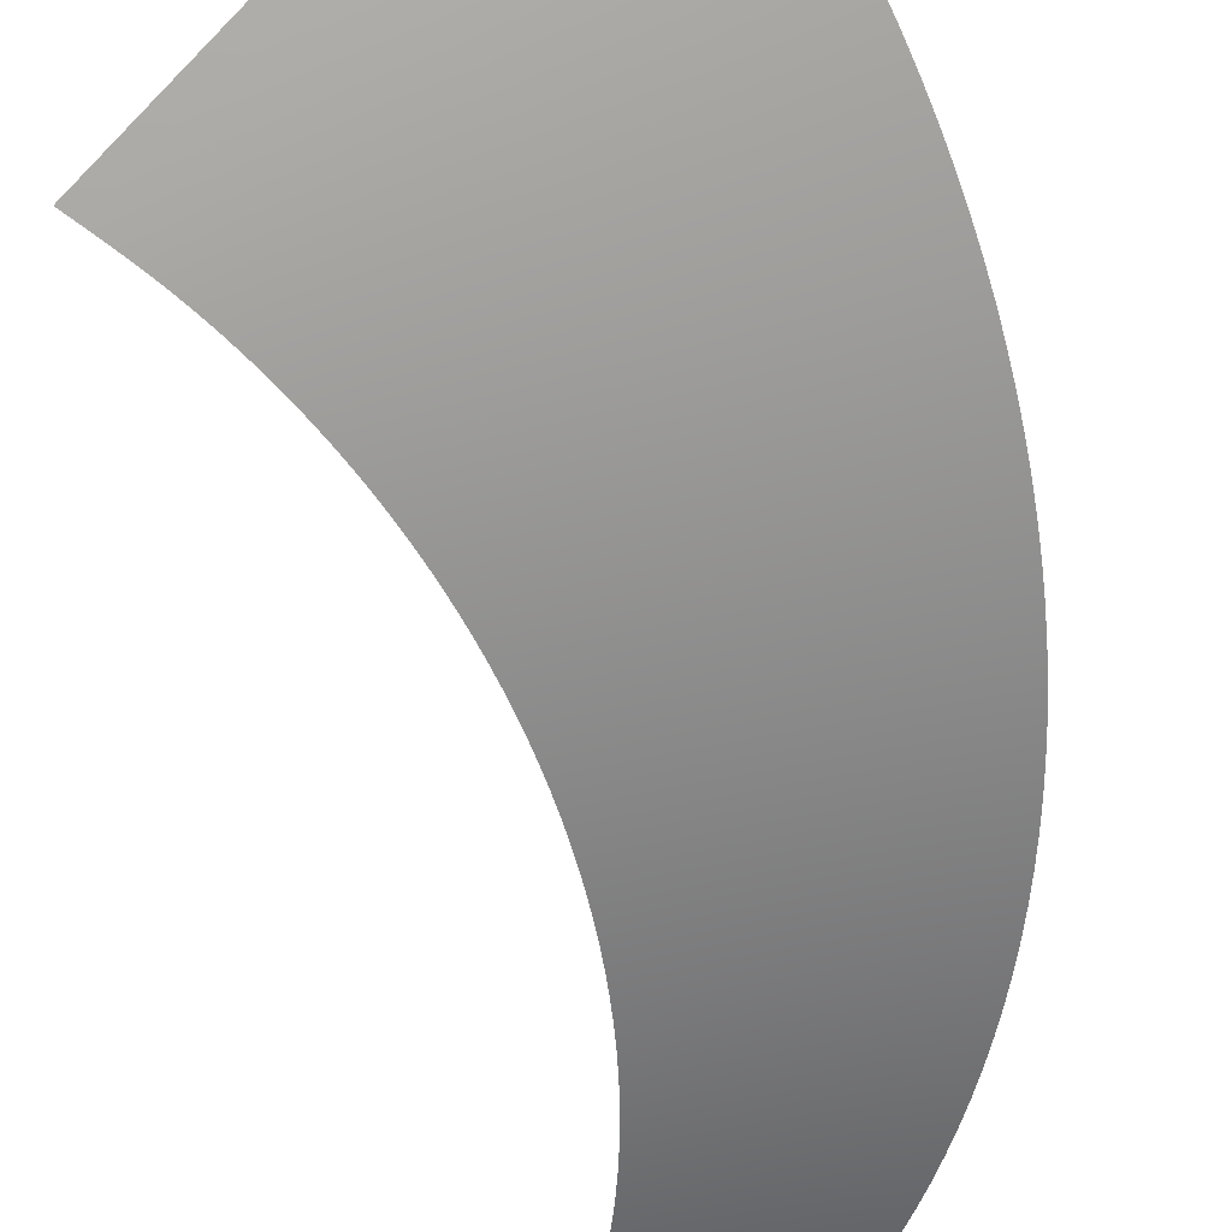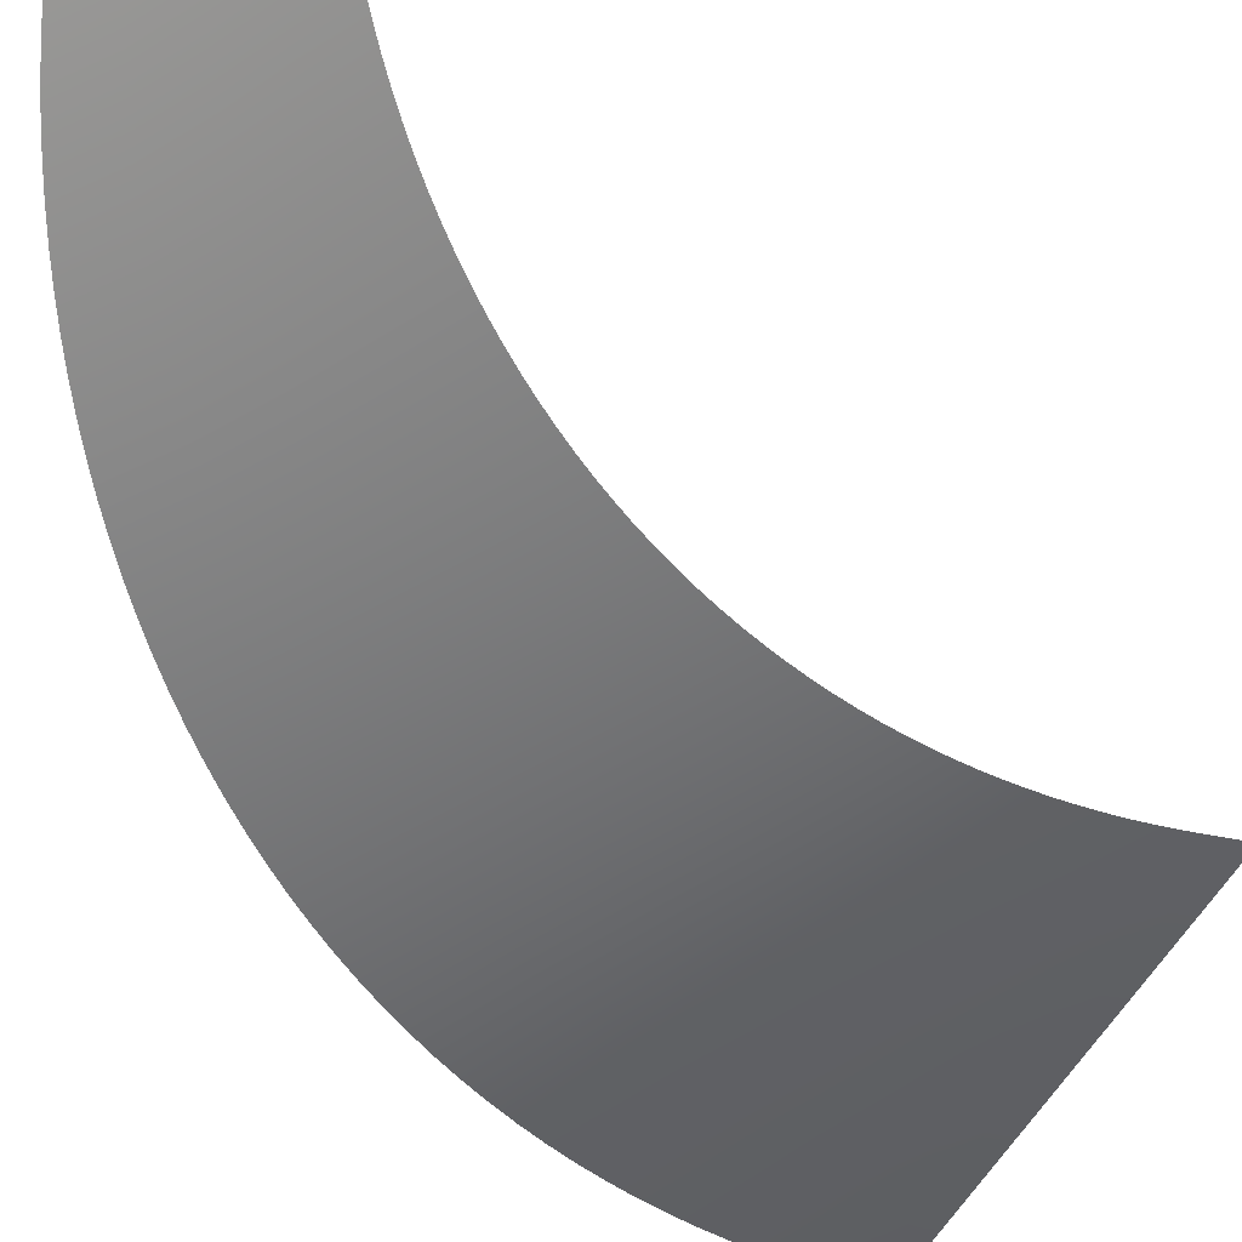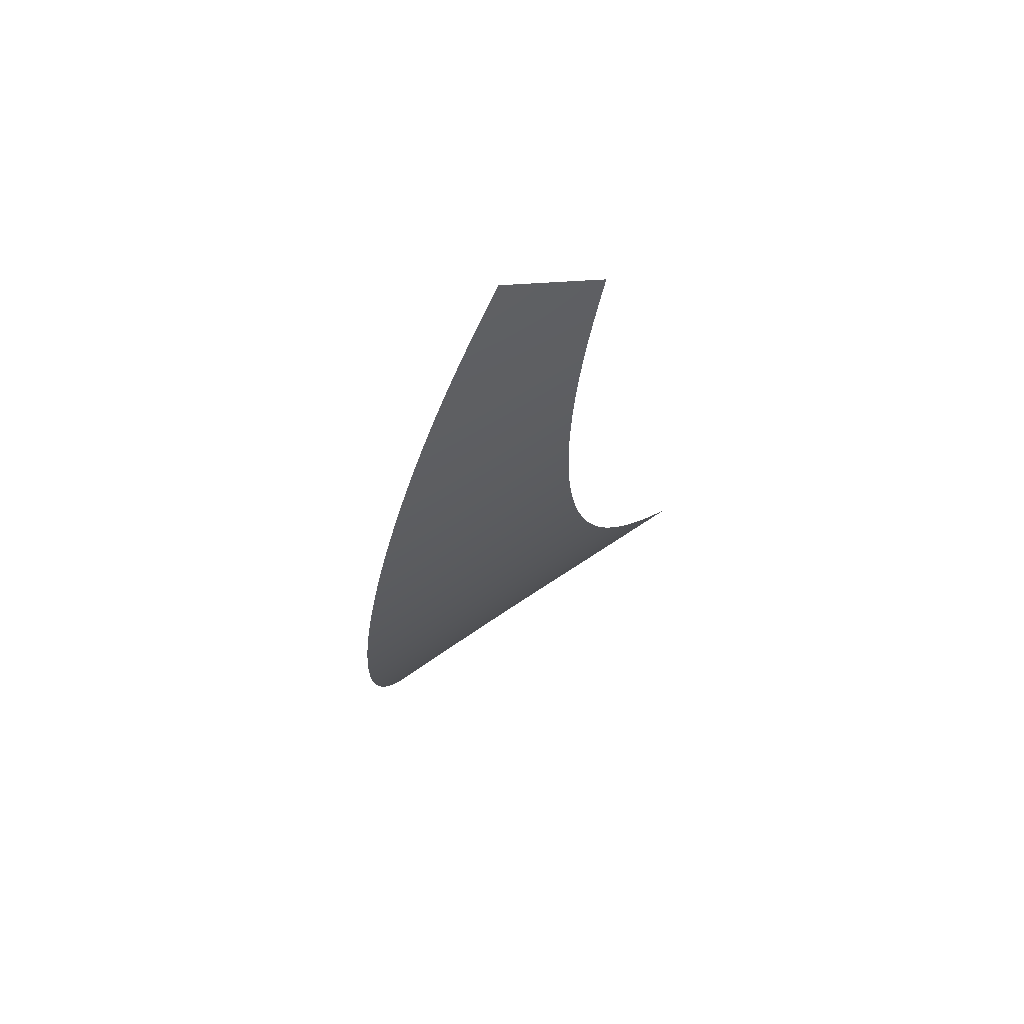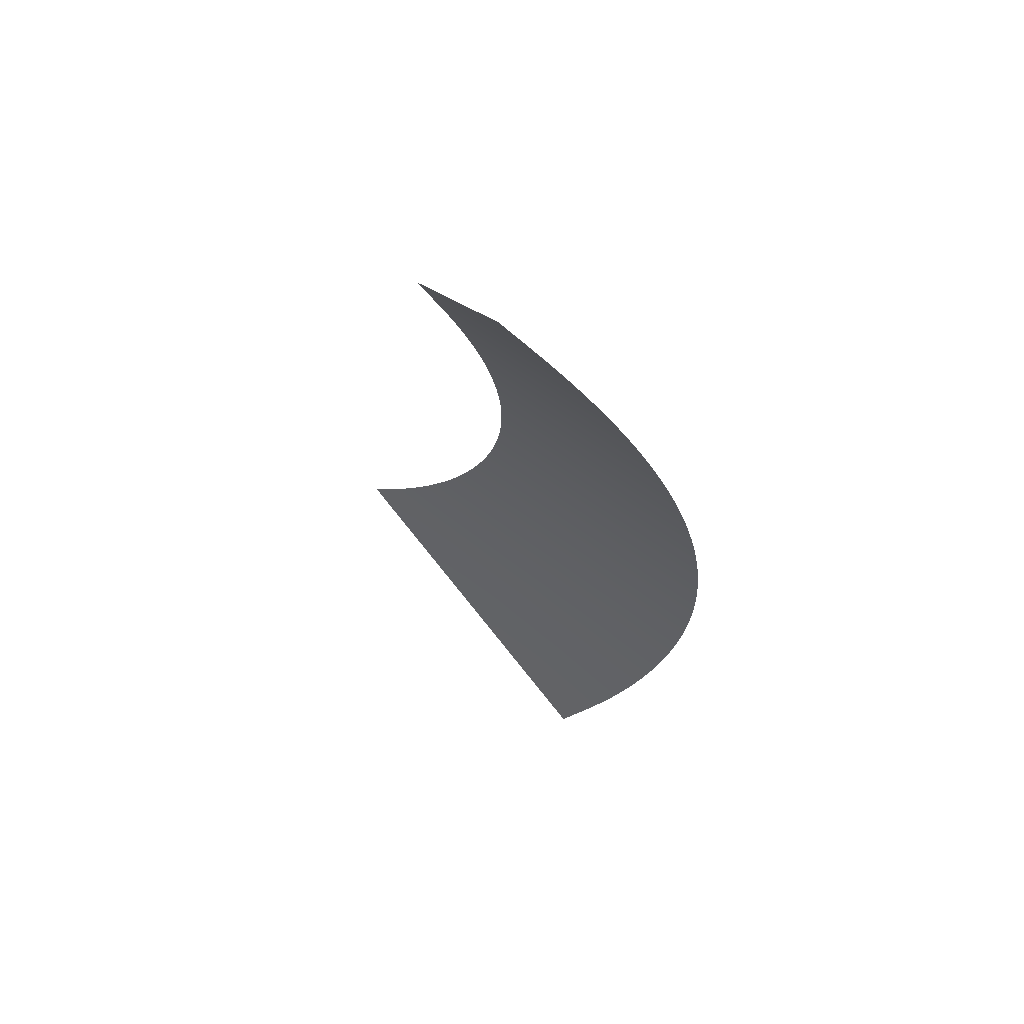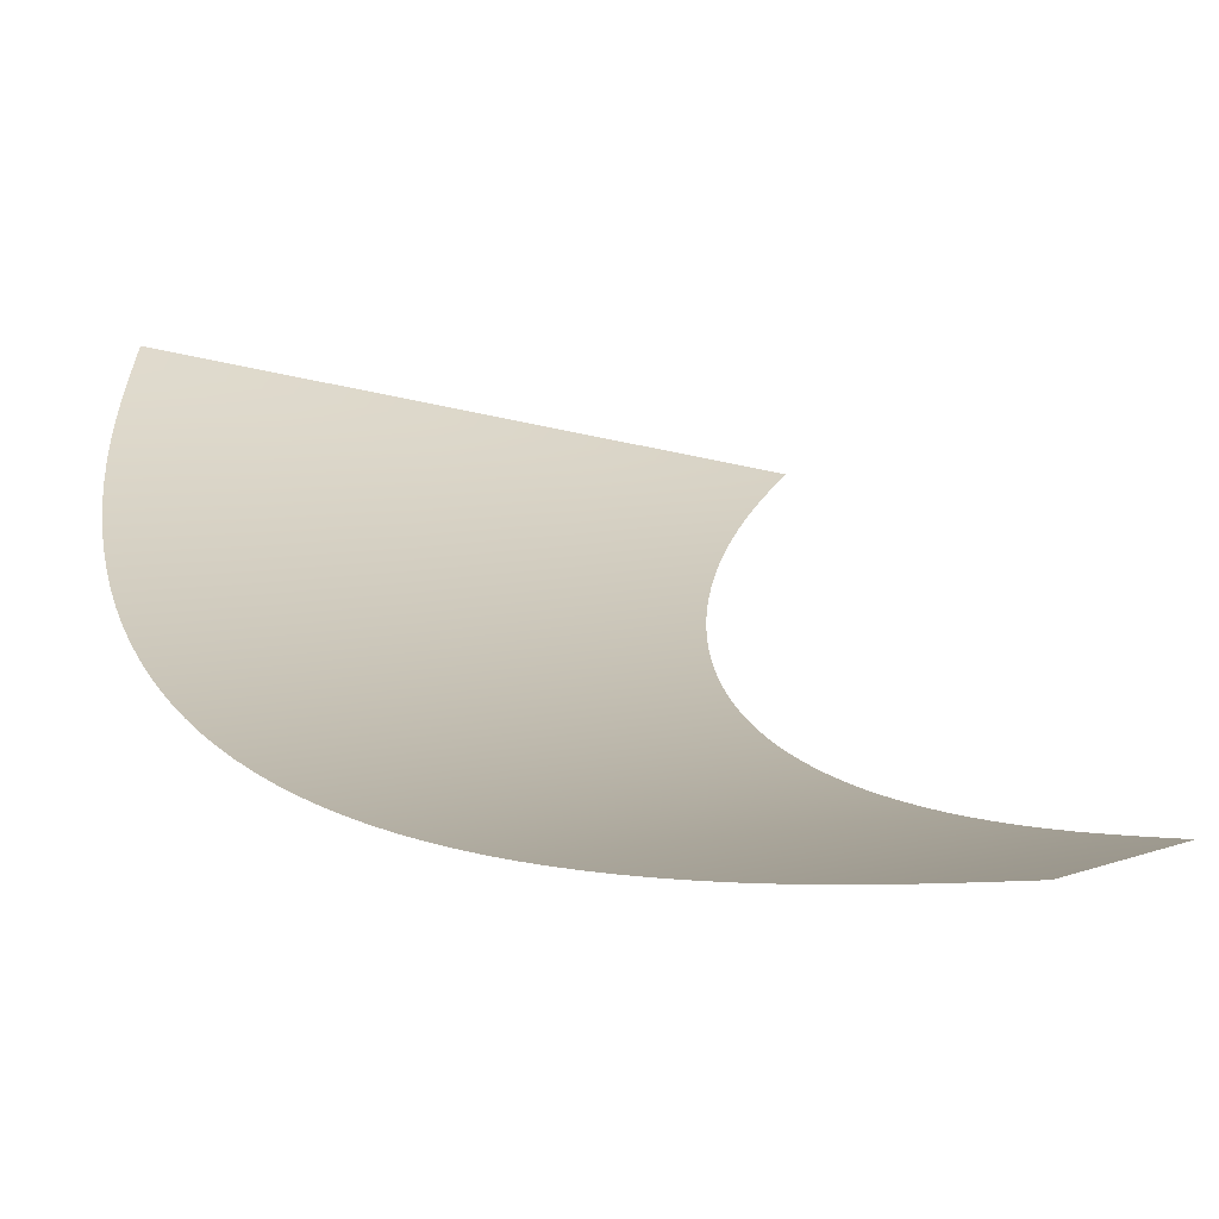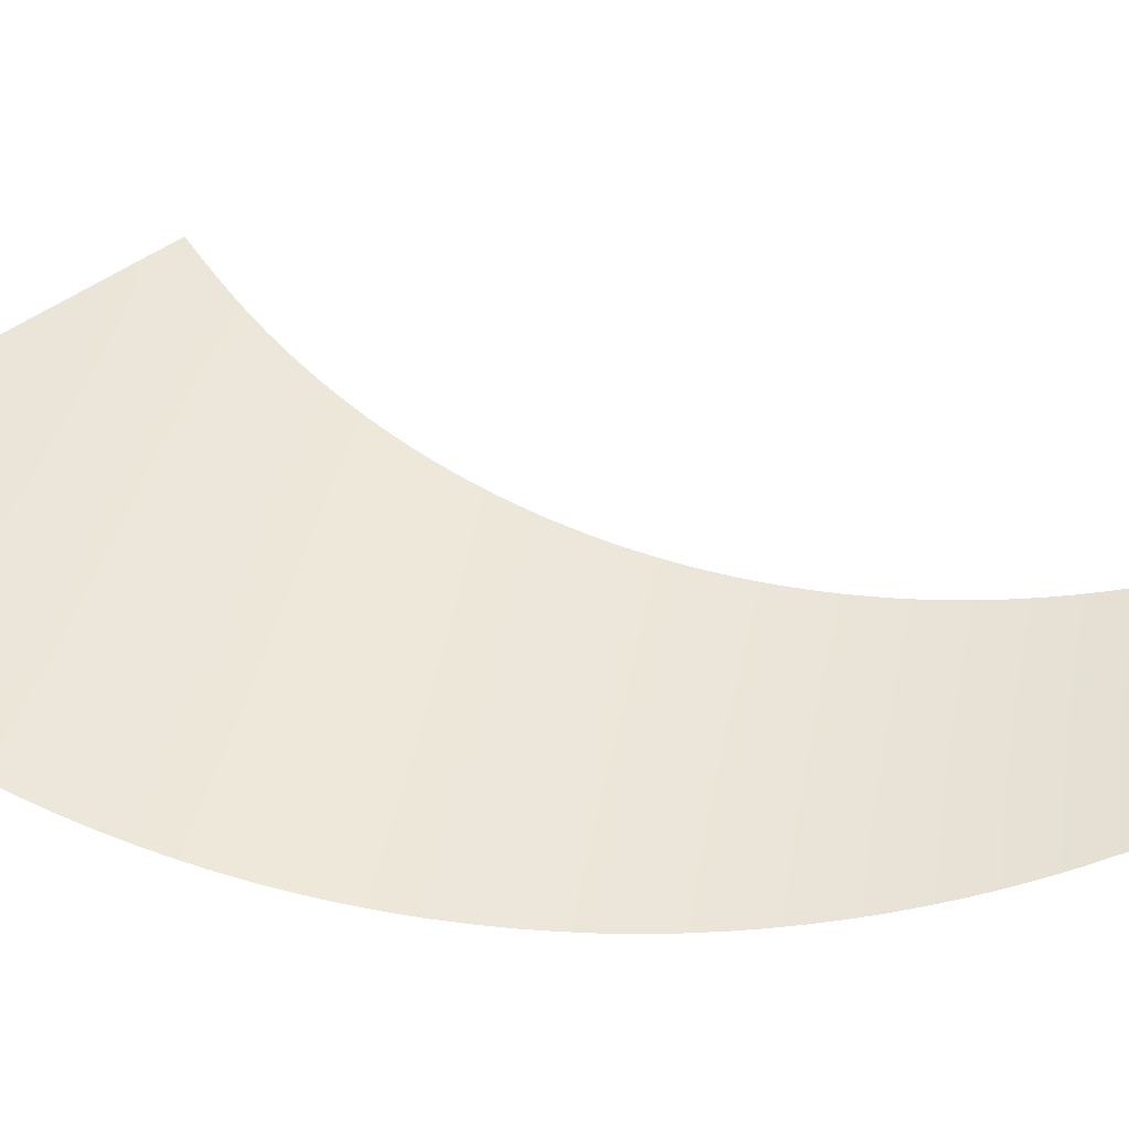
<metadata>
{"format":"obj","ext":"obj","renderer":"f3d","projection":"perspective","resolution":1024,"background":"white","views":[{"elev":-63.7,"azim":11.7,"up":"+Z"},{"elev":-57.7,"azim":-149.3,"up":"+Z"},{"elev":68.8,"azim":146.3,"up":"+Y"},{"elev":68.9,"azim":35.1,"up":"+Y"},{"elev":16.2,"azim":158.9,"up":"+Z"},{"elev":50.3,"azim":101.3,"up":"+Z"}]}
</metadata>
<code>
g SM_VFX_DragonClaw_Scratch_Scroll
v -88.77 -93.23 8.81
v -66.21 -113.2 13.94
v -91.79 -96.41 9.395
v -63.18 -109.2 12.99
v -40.63 -130 18.48
v -85.78 -90.02 8.228
v -37.59 -125.2 17.17
v -15.05 -146.8 23.02
v -60.18 -105.2 12.05
v -82.82 -86.76 7.65
v -12 -141.2 21.35
v 10.53 -163.6 27.56
v 13.6 -157.2 25.53
v -57.23 -101.2 11.12
v -79.92 -83.43 7.078
v -34.58 -120.4 15.87
v -8.985 -135.6 19.7
v 16.61 -150.8 23.52
v -54.35 -97.03 10.22
v -77.09 -80.01 6.513
v -31.64 -115.5 14.6
v -6.049 -129.9 18.07
v 19.54 -144.3 21.55
v -51.58 -92.82 9.334
v -74.34 -76.5 5.959
v -28.79 -110.6 13.36
v -3.229 -124.2 16.5
v 22.33 -137.8 19.63
v -48.91 -88.52 8.479
v -71.67 -72.9 5.417
v -26.07 -105.6 12.15
v -0.5633 -118.4 14.98
v 24.95 -131.2 17.8
v -46.35 -84.14 7.653
v -69.08 -69.21 4.89
v -23.48 -100.5 11
v 1.948 -112.6 13.52
v 27.38 -124.6 16.04
v -43.89 -79.68 6.859
v -66.58 -65.43 4.379
v -21.02 -95.39 9.888
v 4.302 -106.6 12.12
v 29.63 -117.9 14.36
v -41.54 -75.15 6.1
v -64.17 -61.56 3.887
v -18.69 -90.16 8.828
v 6.5 -100.6 10.8
v 31.69 -111.1 12.77
v -39.3 -70.53 5.378
v -61.84 -57.62 3.416
v -16.5 -84.86 7.821
v 8.54 -94.58 9.542
v 33.58 -104.3 11.26
v -37.18 -65.85 4.694
v -59.61 -53.59 2.968
v -14.44 -79.5 6.868
v 10.42 -88.47 8.359
v 35.28 -97.44 9.85
v -35.17 -61.1 4.051
v -57.48 -49.49 2.545
v -12.52 -74.08 5.972
v 12.14 -82.31 7.25
v 36.81 -90.55 8.529
v -33.28 -56.28 3.452
v -55.44 -45.31 2.15
v -10.73 -68.61 5.135
v 13.71 -76.11 6.218
v 38.14 -83.62 7.302
v -31.51 -51.4 2.897
v -53.5 -41.05 1.783
v -9.088 -63.07 4.358
v 15.11 -69.87 5.265
v 39.3 -76.66 6.171
v -29.86 -46.46 2.388
v -51.67 -36.72 1.448
v -7.582 -57.5 3.644
v 16.35 -63.59 4.391
v 40.28 -69.69 5.138
v -28.33 -41.47 1.927
v -49.94 -32.33 1.146
v -6.216 -51.87 2.993
v 17.43 -57.28 3.597
v 41.07 -62.7 4.202
v -26.92 -36.42 1.517
v -48.31 -27.87 0.8798
v -4.992 -46.21 2.407
v 18.35 -50.95 2.886
v 41.69 -55.7 3.366
v -25.64 -31.33 1.158
v -46.8 -23.35 0.6502
v -3.91 -40.51 1.888
v 19.1 -44.6 2.258
v 42.12 -48.7 2.629
v -24.49 -26.19 0.8511
v -45.4 -18.76 0.4593
v -2.97 -34.78 1.436
v 19.7 -38.24 1.714
v 42.37 -41.7 1.992
v -23.46 -21.01 0.5982
v -44.1 -14.12 0.309
v -2.175 -29.03 1.052
v 20.14 -31.87 1.253
v 42.45 -34.71 1.454
v -22.56 -15.79 0.4004
v -42.93 -9.427 0.2007
v -1.523 -23.25 0.737
v 20.41 -25.49 0.8759
v 42.35 -27.74 1.015
v -21.79 -10.53 0.2585
v -41.87 -4.682 0.1359
v -1.016 -17.45 0.4918
v 20.53 -19.12 0.5832
v 42.07 -20.78 0.6746
v -21.15 -5.253 0.1733
v -40.93 0.1101 0.1161
v -0.6533 -11.64 0.3163
v 20.48 -12.75 0.3742
v 41.62 -13.86 0.432
v -20.64 0.05505 0.1456
v -40.1 4.946 0.1427
v -0.4357 -5.823 0.2107
v 20.28 -6.394 0.2481
v 41 -6.965 0.2855
v -20.27 5.385 0.176
v -39.4 9.823 0.2168
v -0.3631 2.861e-05 0.175
v 19.92 -0.05499 0.2045
v 40.2 -0.11 0.2339
v -20.03 10.73 0.2649
v -38.83 14.74 0.3395
v -0.4357 5.824 0.2093
v 19.4 6.262 0.2426
v 39.23 6.701 0.2759
v -19.92 16.09 0.4124
v -38.38 19.68 0.5116
v -0.6533 11.64 0.313
v 18.72 12.55 0.361
v 38.1 13.46 0.4091
v -19.95 21.47 0.6189
v -38.05 24.66 0.7344
v -1.016 17.45 0.4854
v 17.89 18.81 0.5584
v 36.8 20.17 0.6314
v -20.11 26.84 0.8844
v -37.85 29.66 1.008
v -1.523 23.25 0.7261
v 16.9 25.03 0.8333
v 35.33 26.82 0.9405
v -20.41 32.22 1.209
v -37.78 34.69 1.334
v -2.175 29.03 1.034
v 15.76 31.21 1.184
v 33.7 33.4 1.334
v -20.84 37.6 1.591
v -37.84 39.73 1.712
v -2.97 34.79 1.409
v 14.47 37.35 1.609
v 31.91 39.91 1.809
v -21.41 42.97 2.032
v -38.03 44.79 2.142
v -3.91 40.52 1.848
v 13.02 43.43 2.106
v 29.96 46.35 2.363
v -22.12 48.34 2.53
v -38.35 49.86 2.625
v -4.992 46.22 2.352
v 11.43 49.46 2.672
v 27.85 52.7 2.992
v -22.96 53.68 3.085
v -38.8 54.93 3.161
v -6.216 51.88 2.918
v 9.689 55.43 3.305
v 25.59 58.98 3.693
v -23.94 59.01 3.696
v -39.39 60.01 3.75
v -7.582 57.51 3.544
v 7.801 61.34 4.004
v 23.18 65.16 4.463
v -25.06 64.32 4.361
v -40.11 65.08 4.391
v -9.088 63.09 4.23
v 5.768 67.17 4.764
v 20.62 71.26 5.298
v -26.31 69.6 5.08
v -40.96 70.15 5.084
v -10.73 68.63 4.972
v 3.592 72.94 5.584
v 17.92 77.25 6.195
v -27.7 74.85 5.852
v -41.95 75.21 5.828
v -12.52 74.12 5.77
v 1.275 78.63 6.459
v 15.07 83.15 7.149
v -29.23 80.06 6.675
v -43.08 80.26 6.623
v -14.44 79.55 6.62
v -1.181 84.24 7.389
v 12.08 88.94 8.157
v -30.88 85.24 7.547
v -44.34 85.29 7.468
v -16.5 84.92 7.521
v -3.775 89.77 8.368
v 8.951 94.63 9.214
v -32.68 90.38 8.466
v -45.73 90.29 8.361
v -18.69 90.23 8.47
v -6.503 95.22 9.394
v 5.688 100.2 10.32
v -34.61 95.47 9.432
v -47.27 95.27 9.302
v -21.02 95.47 9.465
v -9.364 100.6 10.46
v 2.294 105.7 11.46
v -36.67 100.5 10.44
v -48.93 100.2 10.29
v -23.48 100.7 10.5
v -12.36 105.8 11.57
v -1.23 111 12.64
v -38.86 105.5 11.49
v -50.74 105.1 11.32
v -26.07 105.8 11.58
v -15.47 111 12.72
v -4.878 116.2 13.86
v -41.19 110.4 12.58
v -52.65 110 12.39
v -28.79 110.8 12.7
v -18.72 116.1 13.9
v -8.649 121.3 15.1
v -43.61 115.3 13.71
v -54.62 114.9 13.48
v -31.64 115.7 13.85
v -22.09 121 15.11
v -12.54 126.3 16.37
v -46.11 120.2 14.85
v -56.63 119.8 14.58
v -48.63 125 16
v -34.58 120.6 15.02
v -25.55 125.9 16.34
v -16.52 131.2 17.66
v -37.59 125.5 16.22
v -40.63 130.3 17.42
v -29.07 130.7 17.59
v -20.56 136 18.96
v -32.63 135.6 18.84
v -24.62 140.8 20.26
g SM_VFX_DragonClaw_Scratch_Scroll_0
f 3 2 1
f 4 1 2
f 2 5 4
f 1 4 6
f 7 4 5
f 5 8 7
f 9 6 4
f 4 7 9
f 6 9 10
f 11 7 8
f 8 12 11
f 13 11 12
f 14 10 9
f 10 14 15
f 16 9 7
f 7 11 16
f 9 16 14
f 11 13 17
f 17 16 11
f 18 17 13
f 19 15 14
f 15 19 20
f 21 14 16
f 16 17 21
f 14 21 19
f 17 18 22
f 22 21 17
f 23 22 18
f 24 20 19
f 20 24 25
f 26 19 21
f 21 22 26
f 19 26 24
f 22 23 27
f 27 26 22
f 28 27 23
f 29 25 24
f 25 29 30
f 31 24 26
f 26 27 31
f 24 31 29
f 27 28 32
f 32 31 27
f 33 32 28
f 34 30 29
f 30 34 35
f 36 29 31
f 31 32 36
f 29 36 34
f 32 33 37
f 37 36 32
f 38 37 33
f 39 35 34
f 35 39 40
f 41 34 36
f 36 37 41
f 34 41 39
f 37 38 42
f 42 41 37
f 43 42 38
f 44 40 39
f 40 44 45
f 46 39 41
f 41 42 46
f 39 46 44
f 42 43 47
f 47 46 42
f 48 47 43
f 49 45 44
f 45 49 50
f 51 44 46
f 46 47 51
f 44 51 49
f 47 48 52
f 52 51 47
f 53 52 48
f 54 50 49
f 50 54 55
f 56 49 51
f 51 52 56
f 49 56 54
f 52 53 57
f 57 56 52
f 58 57 53
f 59 55 54
f 55 59 60
f 61 54 56
f 56 57 61
f 54 61 59
f 57 58 62
f 62 61 57
f 63 62 58
f 64 60 59
f 60 64 65
f 66 59 61
f 61 62 66
f 59 66 64
f 62 63 67
f 67 66 62
f 68 67 63
f 69 65 64
f 65 69 70
f 71 64 66
f 66 67 71
f 64 71 69
f 67 68 72
f 72 71 67
f 73 72 68
f 74 70 69
f 70 74 75
f 76 69 71
f 71 72 76
f 69 76 74
f 72 73 77
f 77 76 72
f 78 77 73
f 79 75 74
f 75 79 80
f 81 74 76
f 76 77 81
f 74 81 79
f 77 78 82
f 82 81 77
f 83 82 78
f 84 80 79
f 80 84 85
f 86 79 81
f 81 82 86
f 79 86 84
f 82 83 87
f 87 86 82
f 88 87 83
f 89 85 84
f 85 89 90
f 91 84 86
f 86 87 91
f 84 91 89
f 87 88 92
f 92 91 87
f 93 92 88
f 94 90 89
f 90 94 95
f 96 89 91
f 91 92 96
f 89 96 94
f 92 93 97
f 97 96 92
f 98 97 93
f 99 95 94
f 95 99 100
f 101 94 96
f 96 97 101
f 94 101 99
f 97 98 102
f 102 101 97
f 103 102 98
f 104 100 99
f 100 104 105
f 106 99 101
f 101 102 106
f 99 106 104
f 102 103 107
f 107 106 102
f 108 107 103
f 109 105 104
f 105 109 110
f 111 104 106
f 106 107 111
f 104 111 109
f 107 108 112
f 112 111 107
f 113 112 108
f 114 110 109
f 110 114 115
f 116 109 111
f 111 112 116
f 109 116 114
f 112 113 117
f 117 116 112
f 118 117 113
f 119 115 114
f 115 119 120
f 121 114 116
f 116 117 121
f 114 121 119
f 117 118 122
f 122 121 117
f 123 122 118
f 124 120 119
f 120 124 125
f 126 119 121
f 121 122 126
f 119 126 124
f 122 123 127
f 127 126 122
f 128 127 123
f 129 125 124
f 125 129 130
f 131 124 126
f 126 127 131
f 124 131 129
f 127 128 132
f 132 131 127
f 133 132 128
f 134 130 129
f 130 134 135
f 136 129 131
f 131 132 136
f 129 136 134
f 132 133 137
f 137 136 132
f 138 137 133
f 139 135 134
f 135 139 140
f 141 134 136
f 136 137 141
f 134 141 139
f 137 138 142
f 142 141 137
f 143 142 138
f 144 140 139
f 140 144 145
f 146 139 141
f 141 142 146
f 139 146 144
f 142 143 147
f 147 146 142
f 148 147 143
f 149 145 144
f 145 149 150
f 151 144 146
f 146 147 151
f 144 151 149
f 147 148 152
f 152 151 147
f 153 152 148
f 154 150 149
f 150 154 155
f 156 149 151
f 151 152 156
f 149 156 154
f 152 153 157
f 157 156 152
f 158 157 153
f 159 155 154
f 155 159 160
f 161 154 156
f 156 157 161
f 154 161 159
f 157 158 162
f 162 161 157
f 163 162 158
f 164 160 159
f 160 164 165
f 166 159 161
f 161 162 166
f 159 166 164
f 162 163 167
f 167 166 162
f 168 167 163
f 169 165 164
f 165 169 170
f 171 164 166
f 166 167 171
f 164 171 169
f 167 168 172
f 172 171 167
f 173 172 168
f 174 170 169
f 170 174 175
f 176 169 171
f 171 172 176
f 169 176 174
f 172 173 177
f 177 176 172
f 178 177 173
f 179 175 174
f 175 179 180
f 181 174 176
f 176 177 181
f 174 181 179
f 177 178 182
f 182 181 177
f 183 182 178
f 184 180 179
f 180 184 185
f 186 179 181
f 181 182 186
f 179 186 184
f 182 183 187
f 187 186 182
f 188 187 183
f 189 185 184
f 185 189 190
f 191 184 186
f 186 187 191
f 184 191 189
f 187 188 192
f 192 191 187
f 193 192 188
f 194 190 189
f 190 194 195
f 196 189 191
f 191 192 196
f 189 196 194
f 192 193 197
f 197 196 192
f 198 197 193
f 199 195 194
f 195 199 200
f 201 194 196
f 196 197 201
f 194 201 199
f 197 198 202
f 202 201 197
f 203 202 198
f 204 200 199
f 200 204 205
f 206 199 201
f 201 202 206
f 199 206 204
f 202 203 207
f 207 206 202
f 208 207 203
f 209 205 204
f 205 209 210
f 211 204 206
f 206 207 211
f 204 211 209
f 207 208 212
f 212 211 207
f 213 212 208
f 214 210 209
f 210 214 215
f 216 209 211
f 211 212 216
f 209 216 214
f 212 213 217
f 217 216 212
f 218 217 213
f 219 215 214
f 215 219 220
f 221 214 216
f 216 217 221
f 214 221 219
f 217 218 222
f 222 221 217
f 223 222 218
f 224 220 219
f 220 224 225
f 226 219 221
f 221 222 226
f 219 226 224
f 222 223 227
f 227 226 222
f 228 227 223
f 229 225 224
f 225 229 230
f 231 224 226
f 226 227 231
f 224 231 229
f 227 228 232
f 232 231 227
f 233 232 228
f 234 230 229
f 230 234 235
f 236 235 234
f 237 229 231
f 231 232 237
f 229 237 234
f 232 233 238
f 238 237 232
f 239 238 233
f 234 240 236
f 240 234 237
f 237 238 240
f 241 236 240
f 238 239 242
f 242 240 238
f 240 242 241
f 243 242 239
f 244 241 242
f 242 243 244
f 245 244 243

</code>
